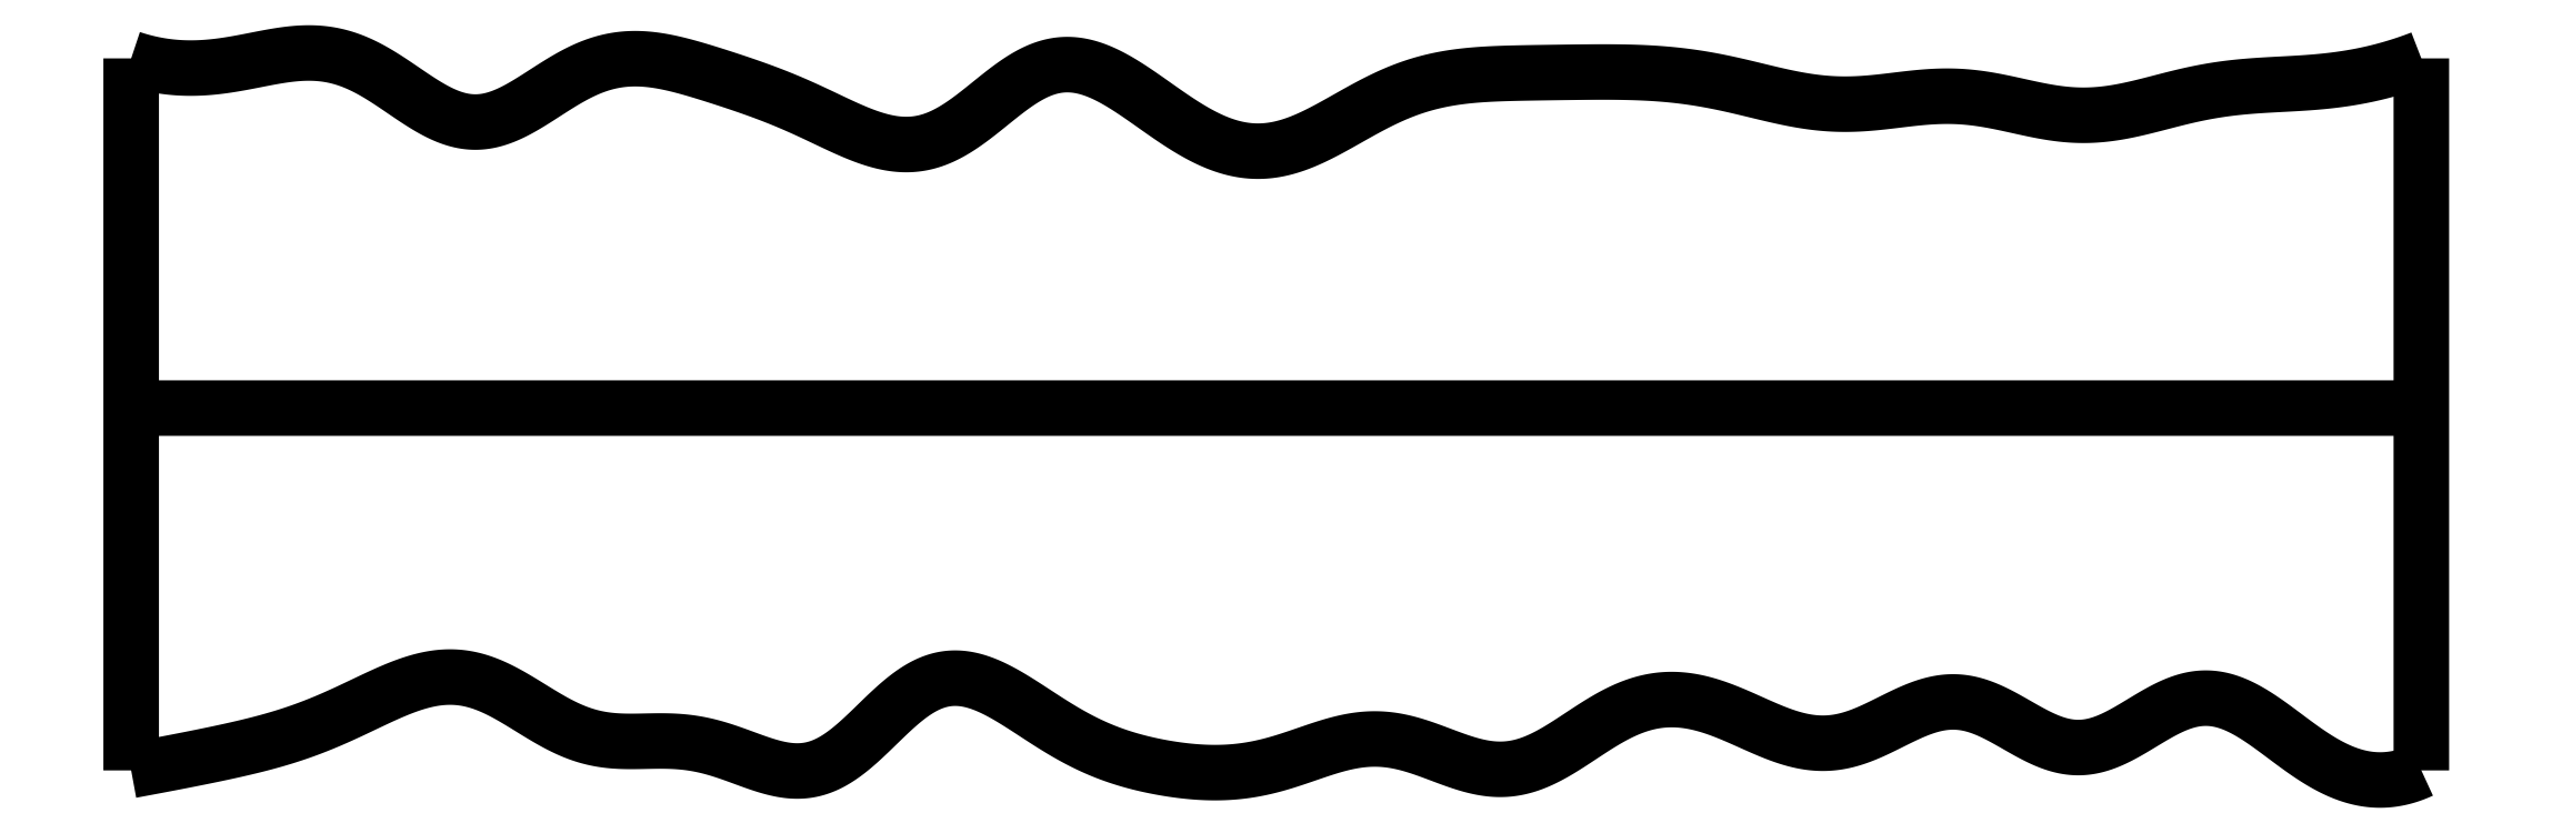
<metadata>
{"format":"dxf","ext":"dxf","renderer":"ezdxf+matplotlib","layout":"modelspace","background":"white","min_lineweight":24,"dpi":150}
</metadata>
<code>
0
SECTION
2
ENTITIES
0
SPLINE
8
0
70
4
71
5
72
16
73
10
74
0
42
1e-09
43
1e-10
44
1e-10
40
0
40
0
40
0
40
0
40
0
40
0
40
0.2
40
0.4
40
0.6
40
0.8
40
1
40
1
40
1
40
1
40
1
40
1
41
1
41
1
41
1
41
1
41
1
41
1
41
1
41
1
41
1
41
1
10
0
20
-0.055
30
0
10
0
20
0.0694
30
0
10
0
20
0.3182
30
0
10
0
20
0.6914
30
0
10
0
20
1.189
30
0
10
0
20
1.811
30
0
10
0
20
2.309
30
0
10
0
20
2.682
30
0
10
0
20
2.931
30
0
10
0
20
3.055
30
0
0
SPLINE
8
0
70
4
71
5
72
16
73
10
74
0
42
1e-09
43
1e-10
44
1e-10
40
0
40
0
40
0
40
0
40
0
40
0
40
0.2
40
0.4
40
0.6
40
0.8
40
1
40
1
40
1
40
1
40
1
40
1
41
1
41
1
41
1
41
1
41
1
41
1
41
1
41
1
41
1
41
1
10
10
20
-0.055
30
0
10
10
20
0.0694
30
0
10
10
20
0.3182
30
0
10
10
20
0.6914
30
0
10
10
20
1.189
30
0
10
10
20
1.811
30
0
10
10
20
2.309
30
0
10
10
20
2.682
30
0
10
10
20
2.931
30
0
10
10
20
3.055
30
0
0
SPLINE
8
0
70
4
71
5
72
16
73
10
74
0
42
1e-09
43
1e-10
44
1e-10
40
0
40
0
40
0
40
0
40
0
40
0
40
0.2
40
0.4
40
0.6
40
0.8
40
1
40
1
40
1
40
1
40
1
40
1
41
1
41
1
41
1
41
1
41
1
41
1
41
1
41
1
41
1
41
1
10
0
20
1.527
30
0
10
0.4
20
1.527
30
0
10
1.2
20
1.527
30
0
10
2.4
20
1.527
30
0
10
4
20
1.527
30
0
10
6
20
1.527
30
0
10
7.6
20
1.528
30
0
10
8.8
20
1.528
30
0
10
9.6
20
1.528
30
0
10
10
20
1.527
30
0
0
SPLINE
8
0
70
4
71
5
72
111
73
105
74
0
42
1e-09
43
1e-10
44
1e-10
40
0
40
0
40
0
40
0
40
0
40
0
40
0.01
40
0.02
40
0.03
40
0.04
40
0.05
40
0.06
40
0.07
40
0.08
40
0.09
40
0.1
40
0.11
40
0.12
40
0.13
40
0.14
40
0.15
40
0.16
40
0.17
40
0.18
40
0.19
40
0.2
40
0.21
40
0.22
40
0.23
40
0.24
40
0.25
40
0.26
40
0.27
40
0.28
40
0.29
40
0.3
40
0.31
40
0.32
40
0.33
40
0.34
40
0.35
40
0.36
40
0.37
40
0.38
40
0.39
40
0.4
40
0.41
40
0.42
40
0.43
40
0.44
40
0.45
40
0.46
40
0.47
40
0.48
40
0.49
40
0.5
40
0.51
40
0.52
40
0.53
40
0.54
40
0.55
40
0.56
40
0.57
40
0.58
40
0.59
40
0.6
40
0.61
40
0.62
40
0.63
40
0.64
40
0.65
40
0.66
40
0.67
40
0.68
40
0.69
40
0.7
40
0.71
40
0.72
40
0.73
40
0.74
40
0.75
40
0.76
40
0.77
40
0.78
40
0.79
40
0.8
40
0.81
40
0.82
40
0.83
40
0.84
40
0.85
40
0.86
40
0.87
40
0.88
40
0.89
40
0.9
40
0.91
40
0.92
40
0.93
40
0.94
40
0.95
40
0.96
40
0.97
40
0.98
40
0.99
40
1
40
1
40
1
40
1
40
1
40
1
41
1
41
1
41
1
41
1
41
1
41
1
41
1
41
1
41
1
41
1
41
1
41
1
41
1
41
1
41
1
41
1
41
1
41
1
41
1
41
1
41
1
41
1
41
1
41
1
41
1
41
1
41
1
41
1
41
1
41
1
41
1
41
1
41
1
41
1
41
1
41
1
41
1
41
1
41
1
41
1
41
1
41
1
41
1
41
1
41
1
41
1
41
1
41
1
41
1
41
1
41
1
41
1
41
1
41
1
41
1
41
1
41
1
41
1
41
1
41
1
41
1
41
1
41
1
41
1
41
1
41
1
41
1
41
1
41
1
41
1
41
1
41
1
41
1
41
1
41
1
41
1
41
1
41
1
41
1
41
1
41
1
41
1
41
1
41
1
41
1
41
1
41
1
41
1
41
1
41
1
41
1
41
1
41
1
41
1
41
1
41
1
41
1
41
1
41
1
41
1
41
1
41
1
41
1
41
1
41
1
10
0
20
-0.055
30
0
10
0.02076
20
-0.05119
30
0
10
0.06217
20
-0.04353
30
0
10
0.124
20
-0.03194
30
0
10
0.2058
20
-0.01631
30
0
10
0.3071
20
0.003676
30
0
10
0.4076
20
0.02447
30
0
10
0.5072
20
0.0468
30
0
10
0.6064
20
0.07191
30
0
10
0.7055
20
0.1016
30
0
10
0.8049
20
0.1375
30
0
10
0.905
20
0.18
30
0
10
1.006
20
0.2279
30
0
10
1.107
20
0.2773
30
0
10
1.21
20
0.3209
30
0
10
1.311
20
0.3504
30
0
10
1.412
20
0.3585
30
0
10
1.512
20
0.3411
30
0
10
1.611
20
0.2992
30
0
10
1.708
20
0.2412
30
0
10
1.805
20
0.1788
30
0
10
1.903
20
0.1244
30
0
10
2.001
20
0.08726
30
0
10
2.1
20
0.07114
30
0
10
2.201
20
0.07054
30
0
10
2.303
20
0.07503
30
0
10
2.407
20
0.07313
30
0
10
2.512
20
0.05625
30
0
10
2.617
20
0.02291
30
0
10
2.721
20
-0.01803
30
0
10
2.823
20
-0.05246
30
0
10
2.922
20
-0.06542
30
0
10
3.019
20
-0.04556
30
0
10
3.113
20
0.009936
30
0
10
3.205
20
0.09209
30
0
10
3.296
20
0.1852
30
0
10
3.389
20
0.2708
30
0
10
3.483
20
0.3317
30
0
10
3.58
20
0.3565
30
0
10
3.679
20
0.344
30
0
10
3.78
20
0.301
30
0
10
3.882
20
0.239
30
0
10
3.983
20
0.1709
30
0
10
4.083
20
0.1076
30
0
10
4.182
20
0.05484
30
0
10
4.281
20
0.01382
30
0
10
4.379
20
-0.01683
30
0
10
4.478
20
-0.03952
30
0
10
4.579
20
-0.05604
30
0
10
4.681
20
-0.06572
30
0
10
4.784
20
-0.06627
30
0
10
4.887
20
-0.05543
30
0
10
4.99
20
-0.03238
30
0
10
5.092
20
0.0008109
30
0
10
5.193
20
0.03755
30
0
10
5.294
20
0.06887
30
0
10
5.395
20
0.08606
30
0
10
5.496
20
0.0831
30
0
10
5.598
20
0.05917
30
0
10
5.7
20
0.02126
30
0
10
5.802
20
-0.01897
30
0
10
5.902
20
-0.04851
30
0
10
6.002
20
-0.05628
30
0
10
6.1
20
-0.03641
30
0
10
6.197
20
0.008546
30
0
10
6.294
20
0.07021
30
0
10
6.391
20
0.137
30
0
10
6.49
20
0.1968
30
0
10
6.59
20
0.2393
30
0
10
6.692
20
0.259
30
0
10
6.795
20
0.2548
30
0
10
6.898
20
0.2293
30
0
10
7.001
20
0.1883
30
0
10
7.104
20
0.1403
30
0
10
7.206
20
0.09601
30
0
10
7.307
20
0.06577
30
0
10
7.407
20
0.05781
30
0
10
7.508
20
0.0759
30
0
10
7.608
20
0.1171
30
0
10
7.708
20
0.1698
30
0
10
7.809
20
0.2187
30
0
10
7.909
20
0.2483
30
0
10
8.009
20
0.2476
30
0
10
8.108
20
0.2145
30
0
10
8.208
20
0.1594
30
0
10
8.307
20
0.09921
30
0
10
8.406
20
0.05293
30
0
10
8.505
20
0.036
30
0
10
8.604
20
0.05522
30
0
10
8.704
20
0.1039
30
0
10
8.803
20
0.167
30
0
10
8.902
20
0.2259
30
0
10
9
20
0.2628
30
0
10
9.098
20
0.2664
30
0
10
9.196
20
0.2356
30
0
10
9.294
20
0.1774
30
0
10
9.392
20
0.1037
30
0
10
9.491
20
0.0281
30
0
10
9.591
20
-0.03665
30
0
10
9.691
20
-0.08194
30
0
10
9.793
20
-0.1027
30
0
10
9.875
20
-0.09758
30
0
10
9.937
20
-0.08118
30
0
10
9.979
20
-0.06466
30
0
10
10
20
-0.055
30
0
0
SPLINE
8
0
70
4
71
5
72
111
73
105
74
0
42
1e-09
43
1e-10
44
1e-10
40
0
40
0
40
0
40
0
40
0
40
0
40
0.01
40
0.02
40
0.03
40
0.04
40
0.05
40
0.06
40
0.07
40
0.08
40
0.09
40
0.1
40
0.11
40
0.12
40
0.13
40
0.14
40
0.15
40
0.16
40
0.17
40
0.18
40
0.19
40
0.2
40
0.21
40
0.22
40
0.23
40
0.24
40
0.25
40
0.26
40
0.27
40
0.28
40
0.29
40
0.3
40
0.31
40
0.32
40
0.33
40
0.34
40
0.35
40
0.36
40
0.37
40
0.38
40
0.39
40
0.4
40
0.41
40
0.42
40
0.43
40
0.44
40
0.45
40
0.46
40
0.47
40
0.48
40
0.49
40
0.5
40
0.51
40
0.52
40
0.53
40
0.54
40
0.55
40
0.56
40
0.57
40
0.58
40
0.59
40
0.6
40
0.61
40
0.62
40
0.63
40
0.64
40
0.65
40
0.66
40
0.67
40
0.68
40
0.69
40
0.7
40
0.71
40
0.72
40
0.73
40
0.74
40
0.75
40
0.76
40
0.77
40
0.78
40
0.79
40
0.8
40
0.81
40
0.82
40
0.83
40
0.84
40
0.85
40
0.86
40
0.87
40
0.88
40
0.89
40
0.9
40
0.91
40
0.92
40
0.93
40
0.94
40
0.95
40
0.96
40
0.97
40
0.98
40
0.99
40
1
40
1
40
1
40
1
40
1
40
1
41
1
41
1
41
1
41
1
41
1
41
1
41
1
41
1
41
1
41
1
41
1
41
1
41
1
41
1
41
1
41
1
41
1
41
1
41
1
41
1
41
1
41
1
41
1
41
1
41
1
41
1
41
1
41
1
41
1
41
1
41
1
41
1
41
1
41
1
41
1
41
1
41
1
41
1
41
1
41
1
41
1
41
1
41
1
41
1
41
1
41
1
41
1
41
1
41
1
41
1
41
1
41
1
41
1
41
1
41
1
41
1
41
1
41
1
41
1
41
1
41
1
41
1
41
1
41
1
41
1
41
1
41
1
41
1
41
1
41
1
41
1
41
1
41
1
41
1
41
1
41
1
41
1
41
1
41
1
41
1
41
1
41
1
41
1
41
1
41
1
41
1
41
1
41
1
41
1
41
1
41
1
41
1
41
1
41
1
41
1
41
1
41
1
41
1
41
1
41
1
41
1
41
1
41
1
41
1
41
1
10
0
20
3.055
30
0
10
0.0201
20
3.048
30
0
10
0.06034
20
3.036
30
0
10
0.1209
20
3.022
30
0
10
0.2019
20
3.011
30
0
10
0.3036
20
3.011
30
0
10
0.4058
20
3.022
30
0
10
0.5083
20
3.041
30
0
10
0.6109
20
3.062
30
0
10
0.7133
20
3.079
30
0
10
0.8153
20
3.082
30
0
10
0.9164
20
3.066
30
0
10
1.016
20
3.026
30
0
10
1.115
20
2.967
30
0
10
1.213
20
2.898
30
0
10
1.31
20
2.833
30
0
10
1.405
20
2.786
30
0
10
1.501
20
2.769
30
0
10
1.596
20
2.785
30
0
10
1.692
20
2.83
30
0
10
1.789
20
2.892
30
0
10
1.888
20
2.958
30
0
10
1.988
20
3.013
30
0
10
2.089
20
3.047
30
0
10
2.191
20
3.059
30
0
10
2.294
20
3.05
30
0
10
2.396
20
3.027
30
0
10
2.497
20
2.998
30
0
10
2.596
20
2.966
30
0
10
2.694
20
2.933
30
0
10
2.792
20
2.898
30
0
10
2.891
20
2.858
30
0
10
2.99
20
2.812
30
0
10
3.091
20
2.763
30
0
10
3.193
20
2.717
30
0
10
3.295
20
2.683
30
0
10
3.396
20
2.672
30
0
10
3.495
20
2.689
30
0
10
3.592
20
2.735
30
0
10
3.687
20
2.804
30
0
10
3.78
20
2.883
30
0
10
3.874
20
2.956
30
0
10
3.968
20
3.011
30
0
10
4.064
20
3.035
30
0
10
4.161
20
3.026
30
0
10
4.26
20
2.988
30
0
10
4.36
20
2.927
30
0
10
4.461
20
2.856
30
0
10
4.562
20
2.783
30
0
10
4.663
20
2.72
30
0
10
4.762
20
2.674
30
0
10
4.861
20
2.648
30
0
10
4.96
20
2.646
30
0
10
5.057
20
2.666
30
0
10
5.154
20
2.706
30
0
10
5.251
20
2.757
30
0
10
5.348
20
2.814
30
0
10
5.446
20
2.868
30
0
10
5.545
20
2.913
30
0
10
5.645
20
2.947
30
0
10
5.746
20
2.969
30
0
10
5.848
20
2.982
30
0
10
5.949
20
2.988
30
0
10
6.051
20
2.991
30
0
10
6.153
20
2.993
30
0
10
6.255
20
2.994
30
0
10
6.356
20
2.995
30
0
10
6.458
20
2.996
30
0
10
6.559
20
2.995
30
0
10
6.661
20
2.99
30
0
10
6.762
20
2.981
30
0
10
6.864
20
2.966
30
0
10
6.965
20
2.946
30
0
10
7.066
20
2.922
30
0
10
7.167
20
2.897
30
0
10
7.268
20
2.875
30
0
10
7.369
20
2.859
30
0
10
7.47
20
2.853
30
0
10
7.572
20
2.856
30
0
10
7.673
20
2.868
30
0
10
7.775
20
2.881
30
0
10
7.877
20
2.891
30
0
10
7.978
20
2.891
30
0
10
8.08
20
2.881
30
0
10
8.181
20
2.861
30
0
10
8.282
20
2.837
30
0
10
8.383
20
2.816
30
0
10
8.484
20
2.804
30
0
10
8.585
20
2.806
30
0
10
8.686
20
2.82
30
0
10
8.787
20
2.843
30
0
10
8.888
20
2.87
30
0
10
8.989
20
2.896
30
0
10
9.09
20
2.916
30
0
10
9.192
20
2.929
30
0
10
9.293
20
2.937
30
0
10
9.395
20
2.942
30
0
10
9.496
20
2.948
30
0
10
9.598
20
2.956
30
0
10
9.699
20
2.97
30
0
10
9.799
20
2.991
30
0
10
9.88
20
3.013
30
0
10
9.94
20
3.033
30
0
10
9.98
20
3.047
30
0
10
10
20
3.055
30
0
0
ENDSEC
0
EOF

</code>
